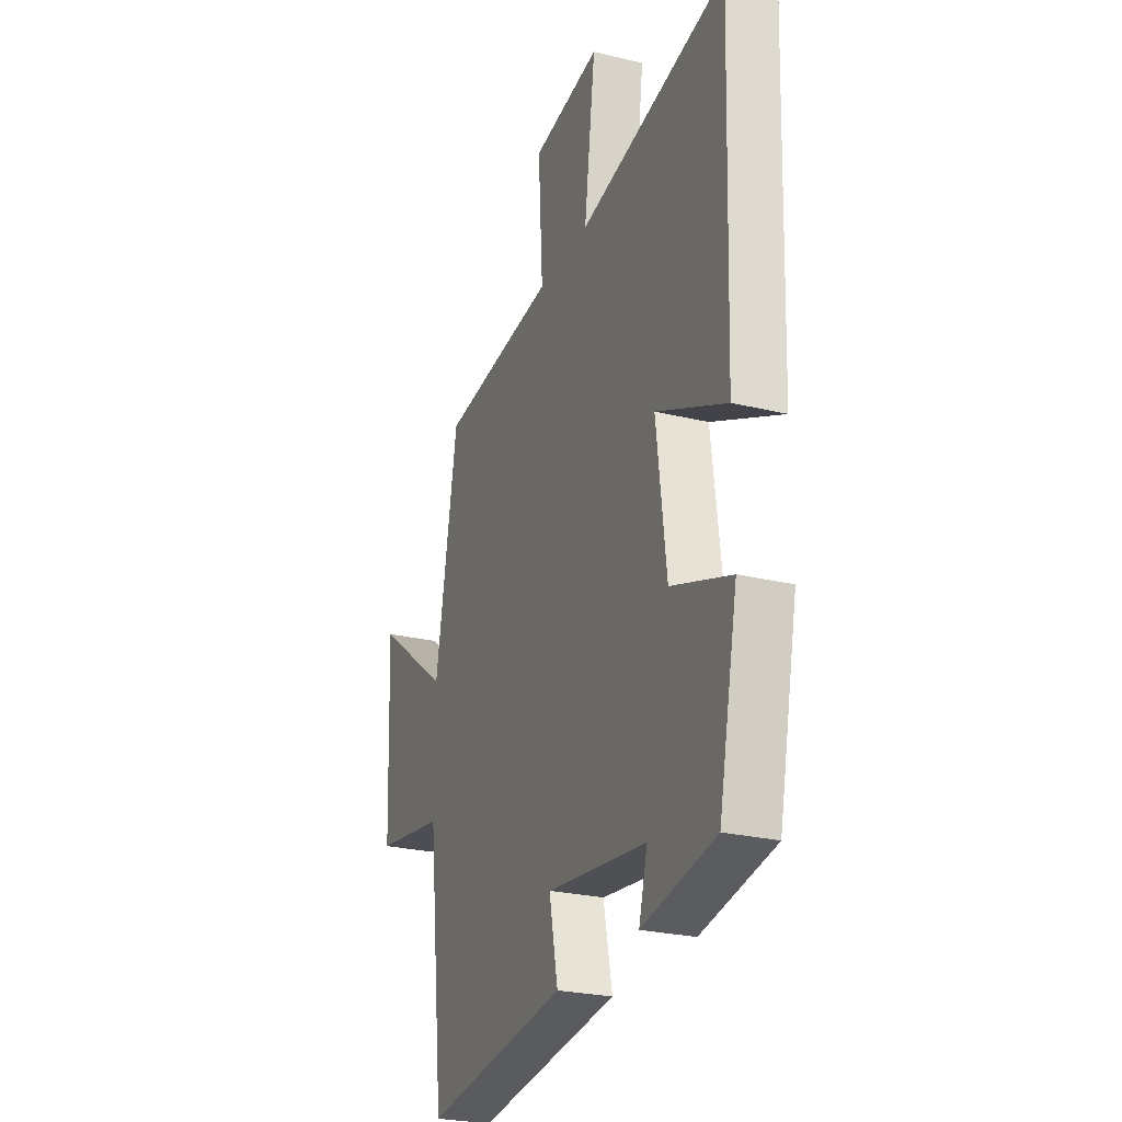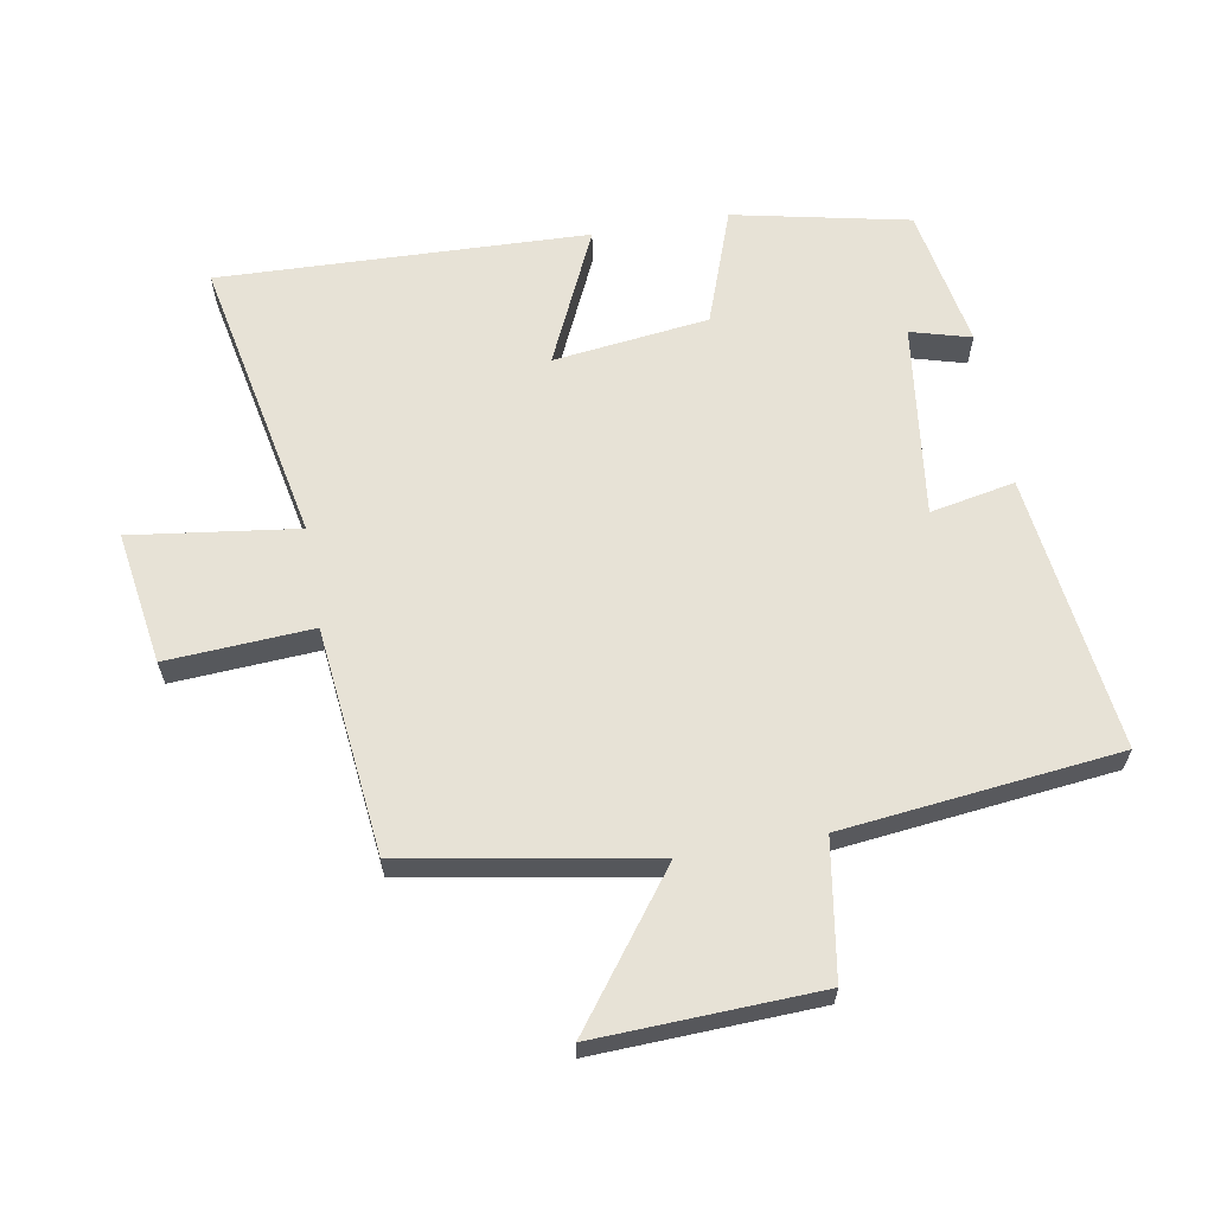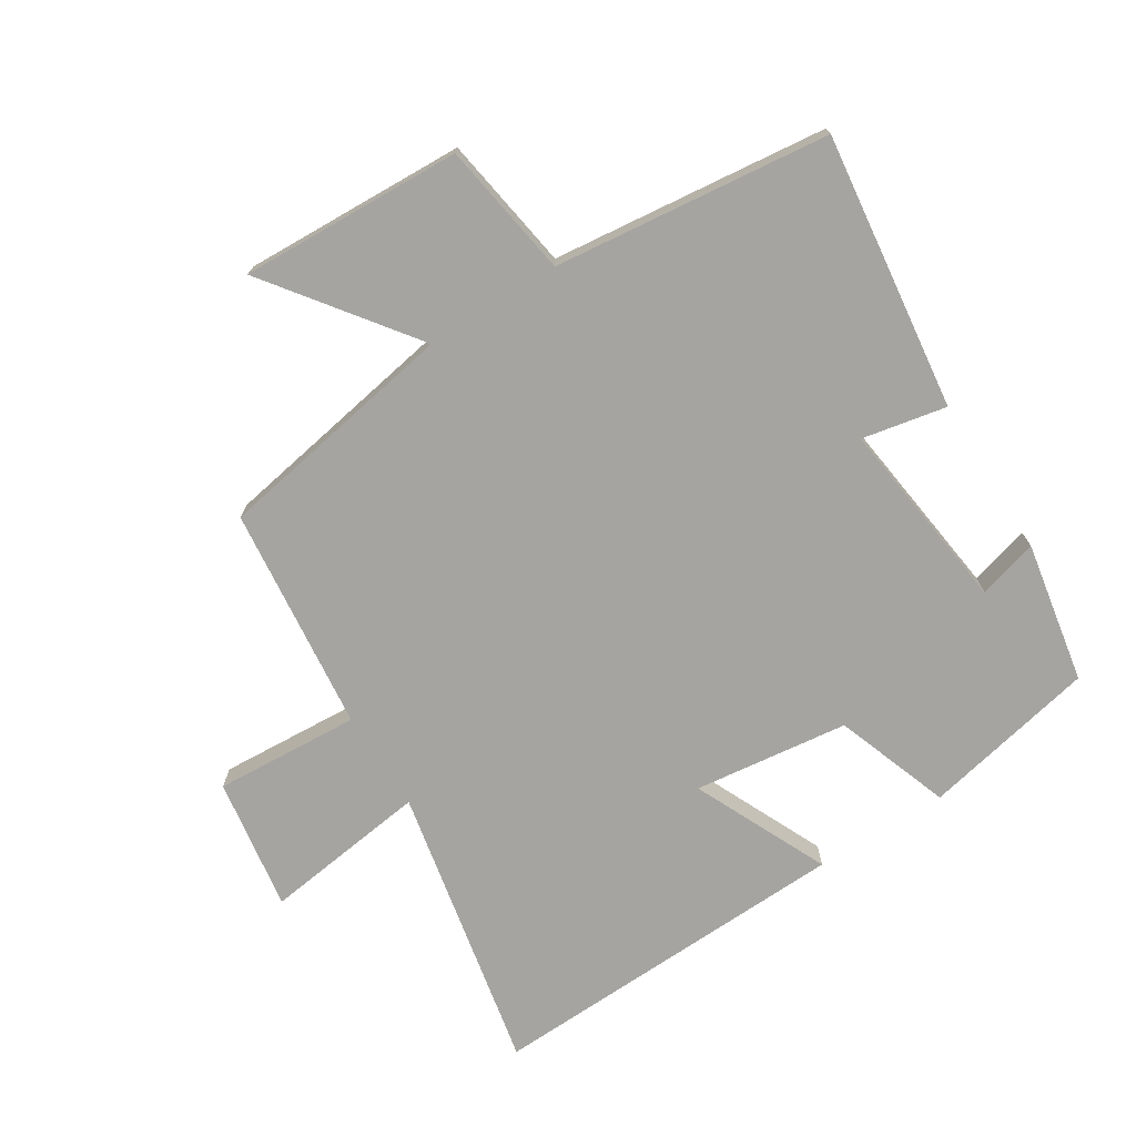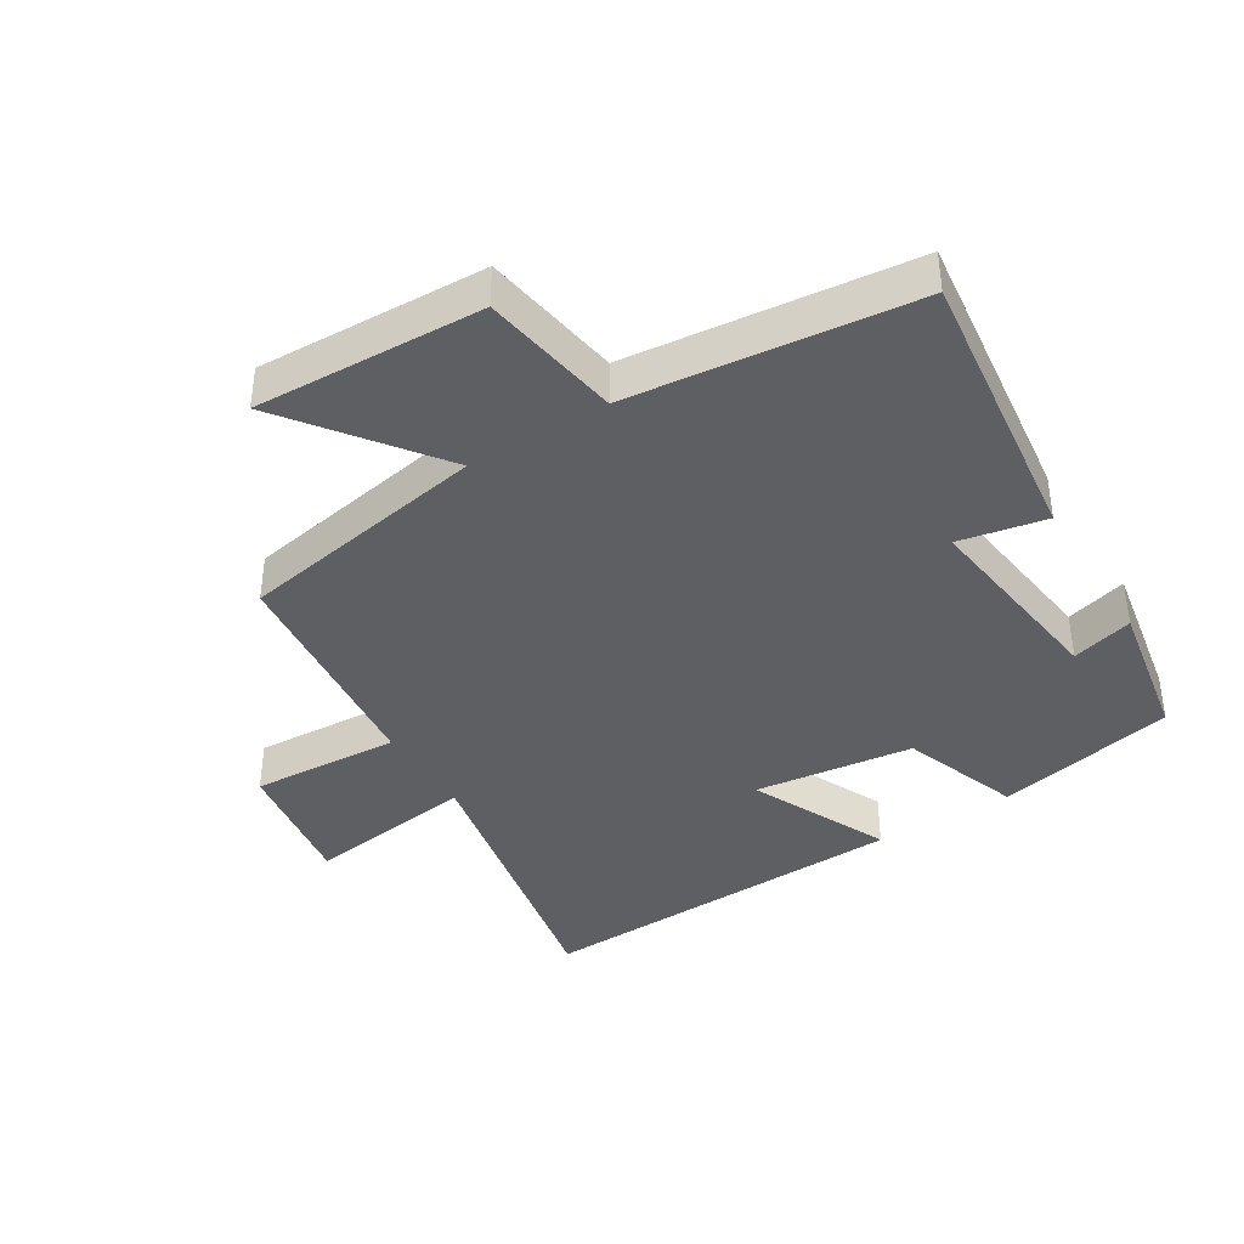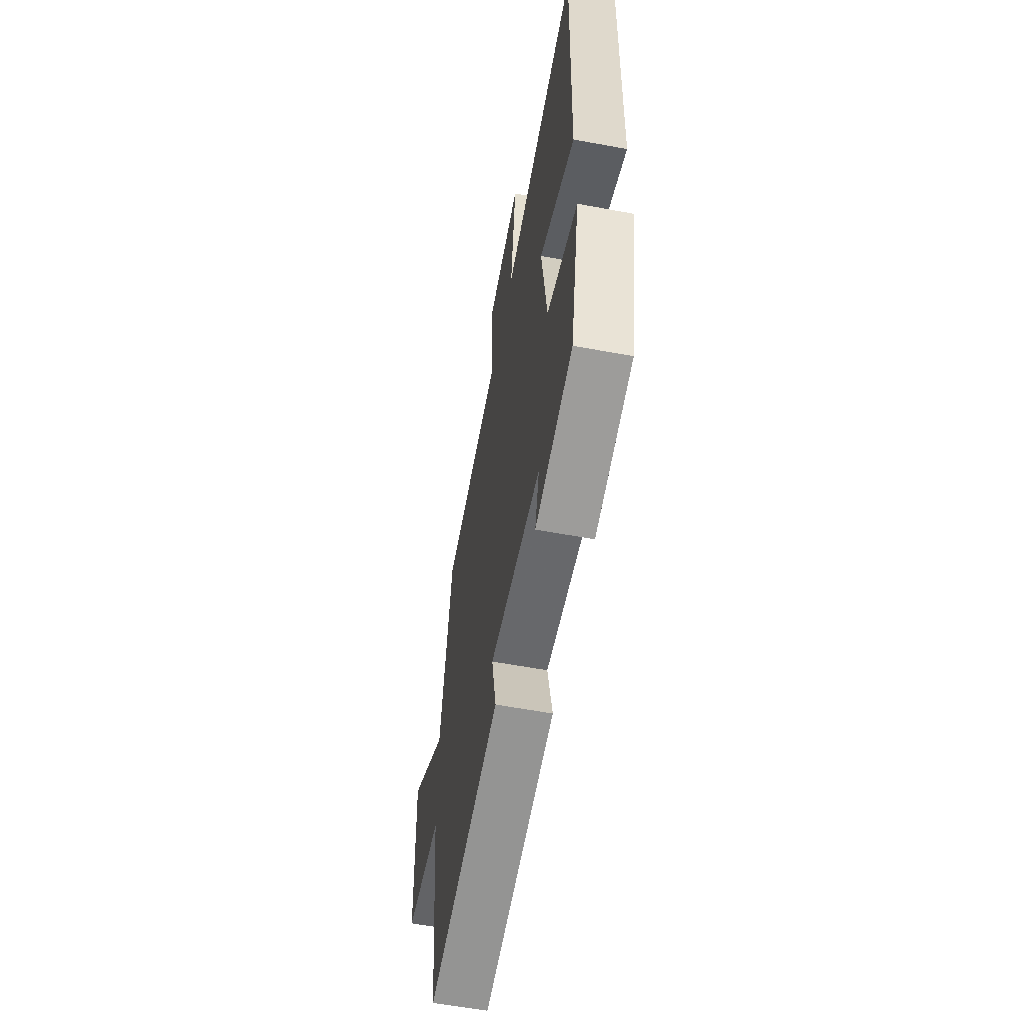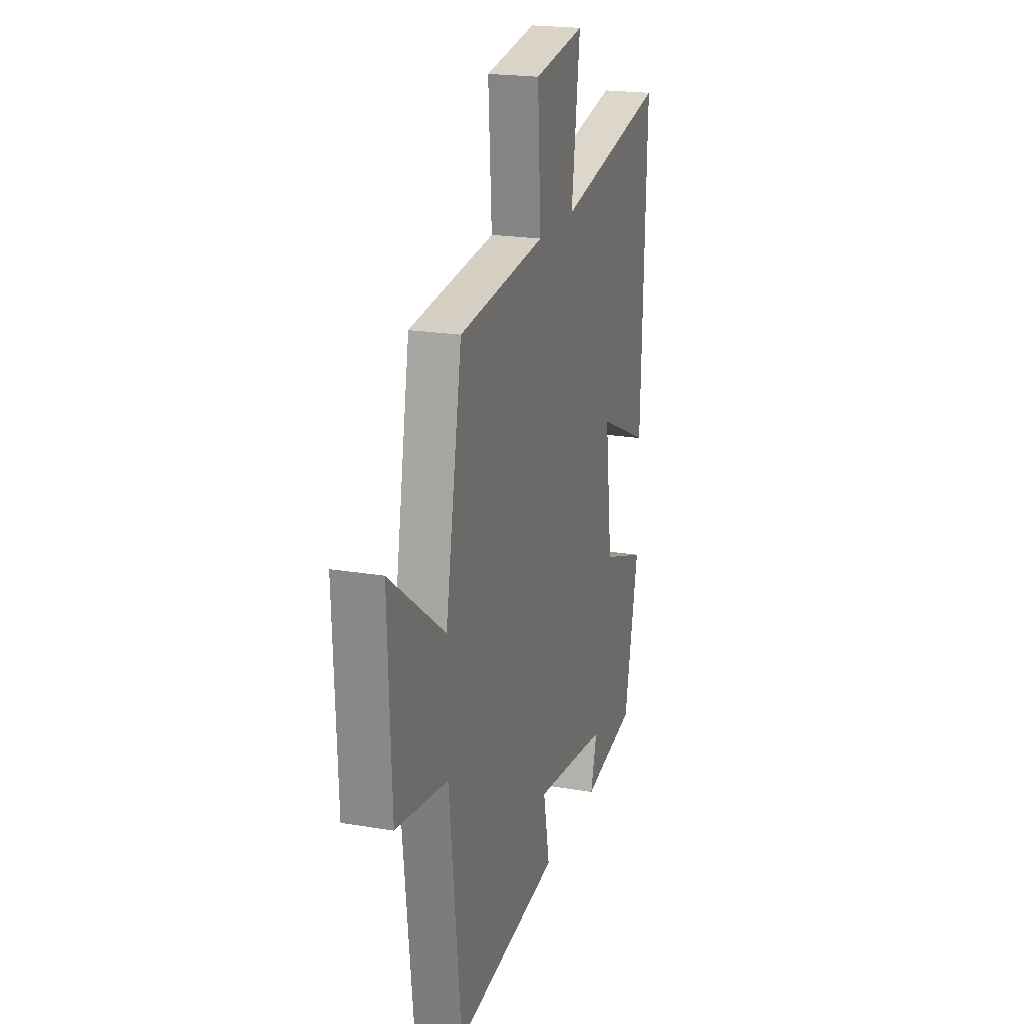
<metadata>
{"format":"obj","ext":"obj","renderer":"f3d","projection":"perspective","resolution":1024,"background":"white","views":[{"elev":-25.6,"azim":-111.3,"up":"+Z"},{"elev":63.1,"azim":80.1,"up":"+Y"},{"elev":-73.3,"azim":122.2,"up":"+Y"},{"elev":-39.7,"azim":121.8,"up":"+Y"},{"elev":-59.8,"azim":-100.8,"up":"+Z"},{"elev":20.7,"azim":107.1,"up":"+Z"}]}
</metadata>
<code>
v 0.452 0.07 -0.554
v 0.024 0.07 -0.5
v 0.05 0.07 -0.369
v -0.25 0.07 -0.407
v -0.224 0.07 -0.5
v -0.443 0.07 -0.46
v -0.5 0.07 -0.189
v -0.321 0.07 -0.125
v -0.291 0.07 0.115
v -0.5 0.07 0.019
v -0.52 0.07 0.589
v -0.075 0.07 0.5
v -0.109 0.07 0.757
v 0.097 0.07 0.725
v 0.083 0.07 0.5
v 0.433 0.07 0.462
v 0.5 0.07 0.083
v 0.724 0.07 0.25
v 0.71 0.07 -0.094
v 0.5 0.07 -0.127
v 0.452 0 -0.554
v 0.024 0 -0.5
v 0.05 0 -0.369
v -0.25 0 -0.407
v -0.224 0 -0.5
v -0.443 0 -0.46
v -0.5 0 -0.189
v -0.321 0 -0.125
v -0.291 0 0.115
v -0.5 0 0.019
v -0.52 0 0.589
v -0.075 0 0.5
v -0.109 0 0.757
v 0.097 0 0.725
v 0.083 0 0.5
v 0.433 0 0.462
v 0.5 0 0.083
v 0.724 0 0.25
v 0.71 0 -0.094
v 0.5 0 -0.127
f 17 18 19 20
f 17 20 1
f 16 17 1
f 15 16 1
f 12 13 14 15
f 12 15 1
f 9 10 11 12
f 8 9 12 1
f 4 5 6 7
f 3 4 7 8
f 1 2 3
f 1 3 8
f 40 39 38 37
f 21 40 37
f 21 37 36
f 21 36 35
f 35 34 33 32
f 21 35 32
f 32 31 30 29
f 21 32 29 28
f 27 26 25 24
f 28 27 24 23
f 23 22 21
f 28 23 21
f 1 21 22 2
f 2 22 23 3
f 3 23 24 4
f 4 24 25 5
f 5 25 26 6
f 6 26 27 7
f 7 27 28 8
f 8 28 29 9
f 9 29 30 10
f 10 30 31 11
f 11 31 32 12
f 12 32 33 13
f 13 33 34 14
f 14 34 35 15
f 15 35 36 16
f 16 36 37 17
f 17 37 38 18
f 18 38 39 19
f 19 39 40 20
f 20 40 21 1

</code>
